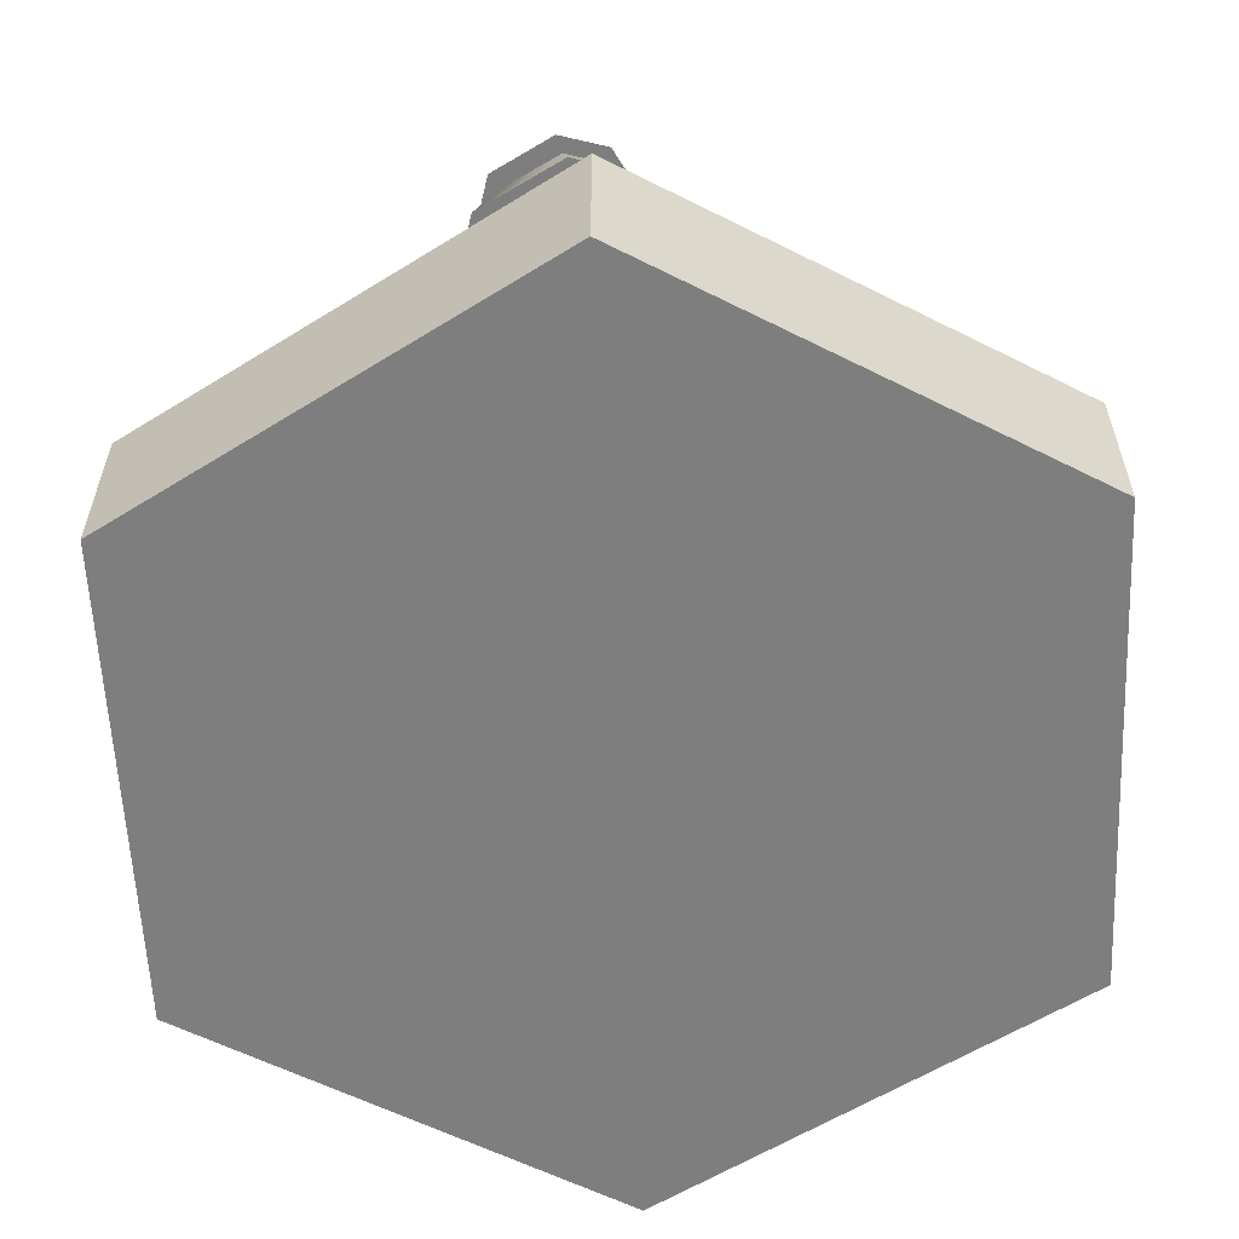
<metadata>
{"format":"obj","ext":"obj","renderer":"f3d","projection":"perspective","resolution":1024,"background":"white","views":[{"elev":-59.4,"azim":-117.4,"up":"+Y"}]}
</metadata>
<code>
g building-smelter
v -0.1527 0.22 -0.117 1 1 1
v -0.1925 0.22 -0.07841 1 1 1
v -0.1661 0.22 -0.1708 1 1 1
v -0.2195 0.22 -0.1861 1 1 1
v -0.2459 0.22 -0.09365 1 1 1
v -0.2594 0.22 -0.1475 1 1 1
v -0.2592 0.2 -0.08079 1 1 1
v -0.2772 0.2 -0.1526 1 1 1
v -0.1349 0.2 -0.1119 1 1 1
v -0.188 0.2 -0.06047 1 1 1
v -0.224 0.2 -0.204 1 1 1
v -0.1528 0.2 -0.1837 1 1 1
v -0.196 0.2125 0.1488 1 1 1
v -0.196 0.2 0.1488 1 1 1
v -0.1577 0.2125 0.2938 1 1 1
v -0.1577 0.2 0.2938 1 1 1
v -0.2443 0.2125 0.1615 1 1 1
v -0.206 0.2125 0.3066 1 1 1
v -0.2443 0.2 0.1615 1 1 1
v -0.206 0.2 0.3066 1 1 1
v -0.3515 0.2125 0.213 1 1 1
v -0.2785 0.2125 0.3441 1 1 1
v -0.3515 0.2 0.213 1 1 1
v -0.2785 0.2 0.3441 1 1 1
v -0.3078 0.2 0.1887 1 1 1
v -0.3078 0.2125 0.1887 1 1 1
v -0.2349 0.2125 0.3198 1 1 1
v -0.2349 0.2 0.3198 1 1 1
v 0.5 0 0.2887 1 1 1
v 0.5 0 -0.2887 1 1 1
v 1.277e-13 0 0.5774 1 1 1
v -1.271e-13 0 -0.5774 1 1 1
v -0.5 0 0.2887 1 1 1
v -0.5 0 -0.2887 1 1 1
v 0.5 0.1 0.2887 1 1 1
v 1.277e-13 0.1 0.5774 1 1 1
v -1.271e-13 0.1 -0.5774 1 1 1
v 0.5 0.1 -0.2887 1 1 1
v -0.5 0.1 -0.2887 1 1 1
v -0.5 0.1 0.2887 1 1 1
v 0.22 0.265 -0.05201 1 1 1
v -0.08 0.265 -0.05201 1 1 1
v 0.22 0.3 -0.05201 1 1 1
v -0.08 0.3 -0.05201 1 1 1
v -0.08 0.2 -0.302 1 1 1
v -0.08 0.265 -0.302 1 1 1
v -0.08 0.2 -0.252 1 1 1
v -0.08 0.325 -0.252 1 1 1
v -0.08 0.5 -0.202 1 1 1
v -0.08 0.325 -0.152 1 1 1
v -0.08 0.3 -0.352 1 1 1
v -0.08 0.265 -0.352 1 1 1
v -0.08 0.265 -0.102 1 1 1
v -0.08 0.2 -0.102 1 1 1
v -0.08 0.2 -0.152 1 1 1
v 0.22 0.265 -0.352 1 1 1
v 0.22 0.3 -0.352 1 1 1
v 0.22 0.5 -0.202 1 1 1
v -0.004115 0.2 -0.433 1 1 1
v 0.01071 0.3 -0.4291 1 1 1
v -0.004115 0.2 -0.352 1 1 1
v 0.01071 0.3 -0.3559 1 1 1
v 0.1293 0.3 -0.4291 1 1 1
v 0.1293 0.3 -0.3559 1 1 1
v 0.1066 0.3 -0.4291 1 1 1
v 0.1066 0.3 -0.3559 1 1 1
v 0.03338 0.3 -0.4291 1 1 1
v 0.03338 0.3 -0.3559 1 1 1
v 0.1441 0.2 -0.433 1 1 1
v 0.1441 0.2 -0.352 1 1 1
v 0.095 0.6 -0.4175 1 1 1
v 0.095 0.6 -0.3675 1 1 1
v 0.045 0.6 -0.4175 1 1 1
v 0.045 0.6 -0.3675 1 1 1
v 0.01952 0.5384 0.07244 1 1 1
v 0.164 0.5384 0.03373 1 1 1
v 0.01952 0.5884 0.07244 1 1 1
v 0.164 0.5884 0.03373 1 1 1
v 0.2027 0.5884 0.1782 1 1 1
v 0.2027 0.5384 0.1782 1 1 1
v 0.05822 0.5384 0.2169 1 1 1
v 0.05822 0.5884 0.2169 1 1 1
v 0.1518 0.4884 0.05486 1 1 1
v 0.1815 0.4884 0.166 1 1 1
v 0.04065 0.4884 0.08464 1 1 1
v 0.07043 0.4884 0.1957 1 1 1
v 0.1391 0.5884 0.07687 1 1 1
v 0.1595 0.5884 0.1533 1 1 1
v 0.06266 0.5884 0.09734 1 1 1
v 0.08313 0.5884 0.1737 1 1 1
v 0.2942 0.3884 0.231 1 1 1
v 0.005353 0.3884 0.3085 1 1 1
v 0.1815 0.4384 0.166 1 1 1
v 0.07043 0.4384 0.1957 1 1 1
v -0.0629 0.2942 0.02485 1 1 1
v 0.2115 0.2942 -0.04869 1 1 1
v -0.07206 0.3884 0.01956 1 1 1
v 0.2168 0.3884 -0.05784 1 1 1
v 0.2851 0.2942 0.2258 1 1 1
v 0.01064 0.2942 0.2993 1 1 1
v 0.1518 0.4384 0.05486 1 1 1
v 0.04065 0.4384 0.08464 1 1 1
v -0.05237 0.319 0.07175 1 1 1
v -0.04996 0.2942 0.07315 1 1 1
v -0.003695 0.319 0.2534 1 1 1
v -0.002301 0.2942 0.251 1 1 1
v 0.2414 0.2663 0.3477 1 1 1
v 0.1887 0.2663 0.3781 1 1 1
v 0.2113 0.2663 0.2956 1 1 1
v 0.1586 0.2663 0.326 1 1 1
v 0.1248 0.2 0.3171 1 1 1
v 0.1795 0.2 0.4119 1 1 1
v 0.2752 0.2 0.3566 1 1 1
v 0.2205 0.2 0.2618 1 1 1
v -0.1465 0.2962 -0.3236 1 1 1
v -0.1992 0.2962 -0.2932 1 1 1
v -0.1766 0.2962 -0.3757 1 1 1
v -0.2293 0.2962 -0.3453 1 1 1
v -0.2631 0.2 -0.3542 1 1 1
v -0.2084 0.2 -0.2594 1 1 1
v -0.1127 0.2 -0.3147 1 1 1
v -0.1674 0.2 -0.4095 1 1 1
v -0.05374 0.2 0.03014 1 1 1
v 0.2063 0.2 -0.03953 1 1 1
v -0.0629 0.2942 0.02485 1 1 1
v 0.2851 0.2942 0.2258 1 1 1
v 0.2759 0.2 0.2205 1 1 1
v -0.04996 0.2942 0.07315 1 1 1
v -0.05026 0.25 0.05847 1 1 1
v -0.04642 0.2 0.05744 1 1 1
v -0.0401 0.25 0.09639 1 1 1
v -0.04349 0.2942 0.0973 1 1 1
v -0.003695 0.319 0.2534 1 1 1
v -0.05237 0.319 0.07175 1 1 1
v -0.008771 0.2942 0.2269 1 1 1
v 0.004779 0.25 0.2639 1 1 1
v -0.00629 0.25 0.2226 1 1 1
v 0.01064 0.2942 0.2993 1 1 1
v 0.01593 0.2 0.2901 1 1 1
v 0.008612 0.2 0.2628 1 1 1
v -0.143 0.25 0.08332 1 1 1
v -0.08798 0.25 0.2887 1 1 1
v -0.08798 0.2 0.2887 1 1 1
v -0.143 0.2 0.08332 1 1 1
v -0.04349 0.2942 0.0973 1 1 1
v -0.008771 0.2942 0.2269 1 1 1
v -0.0401 0.25 0.09639 1 1 1
v -0.00629 0.25 0.2226 1 1 1
v -0.5 0.2 -0.2887 1 1 1
v -0.5 0.2 0.2887 1 1 1
v 0.5 0.2 0.2887 1 1 1
v 1.118e-13 0.2 0.5774 1 1 1
v 0.5 0.2 -0.2887 1 1 1
v -1.43e-13 0.2 -0.5774 1 1 1
v 1.118e-13 0.1 0.5774 1 1 1
v -1.43e-13 0.1 -0.5774 1 1 1
v -0.3799 0.3458 -0.347 1 1 1
v -0.3805 0.5078 -0.2697 1 1 1
v -0.4492 0.3458 -0.3051 1 1 1
v -0.3648 0.5078 -0.2438 1 1 1
v -0.296 0.3458 -0.2084 1 1 1
v -0.3653 0.3458 -0.1665 1 1 1
v -0.3243 0.3458 -0.3333 1 1 1
v -0.2824 0.3458 -0.264 1 1 1
v -0.3596 0.5078 -0.2646 1 1 1
v -0.4209 0.3458 -0.1802 1 1 1
v -0.4629 0.3458 -0.2495 1 1 1
v -0.3856 0.5078 -0.2489 1 1 1
v -0.4709 0.2648 -0.2627 1 1 1
v -0.4431 0.3458 -0.2558 1 1 1
v -0.4129 0.2648 -0.1669 1 1 1
v -0.4061 0.3458 -0.1947 1 1 1
v -0.3667 0.2648 -0.355 1 1 1
v -0.3735 0.3458 -0.3272 1 1 1
v -0.4624 0.2648 -0.2971 1 1 1
v -0.4346 0.3458 -0.2902 1 1 1
v -0.2744 0.2648 -0.2508 1 1 1
v -0.3022 0.3458 -0.2577 1 1 1
v -0.3323 0.2648 -0.3466 1 1 1
v -0.3391 0.3458 -0.3187 1 1 1
v -0.2828 0.2648 -0.2164 1 1 1
v -0.3785 0.2648 -0.1585 1 1 1
v -0.3106 0.3458 -0.2233 1 1 1
v -0.3717 0.3458 -0.1863 1 1 1
v 0.007444 0.3278 0.3358 1 1 1
v -0.02932 0.4698 0.3927 1 1 1
v -0.06354 0.3278 0.3342 1 1 1
v -0.02991 0.4698 0.4193 1 1 1
v 0.004307 0.3278 0.4777 1 1 1
v -0.06668 0.3278 0.4762 1 1 1
v 0.04215 0.3278 0.372 1 1 1
v 0.04058 0.3278 0.443 1 1 1
v -0.01631 0.4698 0.4063 1 1 1
v -0.1014 0.3278 0.4399 1 1 1
v -0.09981 0.3278 0.3689 1 1 1
v -0.04293 0.4698 0.4057 1 1 1
v -0.09951 0.2568 0.3554 1 1 1
v -0.08216 0.3278 0.3735 1 1 1
v -0.1017 0.2568 0.4534 1 1 1
v -0.08354 0.3278 0.4361 1 1 1
v 0.02099 0.2568 0.3361 1 1 1
v 0.002848 0.3278 0.3534 1 1 1
v -0.07708 0.2568 0.3339 1 1 1
v -0.05973 0.3278 0.352 1 1 1
v 0.04028 0.2568 0.4566 1 1 1
v 0.02293 0.3278 0.4384 1 1 1
v 0.04245 0.2568 0.3585 1 1 1
v 0.02431 0.3278 0.3759 1 1 1
v 0.01785 0.2568 0.478 1 1 1
v -0.08022 0.2568 0.4759 1 1 1
v 0.0004942 0.3278 0.4599 1 1 1
v -0.06208 0.3278 0.4585 1 1 1
v 0.4299 0.3638 0.3049 1 1 1
v 0.399 0.5458 0.2238 1 1 1
v 0.4853 0.3638 0.2327 1 1 1
v 0.3719 0.5458 0.203 1 1 1
v 0.2855 0.3638 0.194 1 1 1
v 0.341 0.3638 0.1219 1 1 1
v 0.3661 0.3638 0.3133 1 1 1
v 0.2939 0.3638 0.2578 1 1 1
v 0.375 0.5458 0.2269 1 1 1
v 0.4048 0.3638 0.1135 1 1 1
v 0.4769 0.3638 0.1689 1 1 1
v 0.3958 0.5458 0.1998 1 1 1
v 0.4907 0.2728 0.1795 1 1 1
v 0.4588 0.3638 0.1837 1 1 1
v 0.391 0.2728 0.1029 1 1 1
v 0.3952 0.3638 0.1348 1 1 1
v 0.4193 0.2728 0.3187 1 1 1
v 0.4151 0.3638 0.2868 1 1 1
v 0.4959 0.2728 0.2189 1 1 1
v 0.464 0.3638 0.2231 1 1 1
v 0.2802 0.2728 0.2473 1 1 1
v 0.3121 0.3638 0.2431 1 1 1
v 0.3799 0.2728 0.3238 1 1 1
v 0.3757 0.3638 0.2919 1 1 1
v 0.275 0.2728 0.2078 1 1 1
v 0.3515 0.2728 0.1081 1 1 1
v 0.3069 0.3638 0.2036 1 1 1
v 0.3557 0.3638 0.14 1 1 1
v -0.3849 0.2 -0.2067 1 1 1
v -0.3226 0.2 -0.2444 1 1 1
v -0.4227 0.2 -0.2691 1 1 1
v -0.3603 0.2 -0.3068 1 1 1
v -0.3808 0.2648 -0.2234 1 1 1
v -0.406 0.2648 -0.265 1 1 1
v -0.3393 0.2648 -0.2485 1 1 1
v -0.3644 0.2648 -0.2901 1 1 1
v -0.06226 0.2 0.4372 1 1 1
v 0.00162 0.2 0.4386 1 1 1
v -0.06085 0.2 0.3733 1 1 1
v 0.003032 0.2 0.3747 1 1 1
v -0.05138 0.2568 0.4268 1 1 1
v -0.05044 0.2568 0.3842 1 1 1
v -0.008792 0.2568 0.4277 1 1 1
v -0.00785 0.2568 0.3851 1 1 1
v 0.3779 0.2 0.156 1 1 1
v 0.328 0.2 0.2209 1 1 1
v 0.4429 0.2 0.2058 1 1 1
v 0.393 0.2 0.2708 1 1 1
v 0.3804 0.2728 0.1751 1 1 1
v 0.4237 0.2728 0.2084 1 1 1
v 0.3472 0.2728 0.2184 1 1 1
v 0.3905 0.2728 0.2517 1 1 1
v -0.08 0.2 -0.05201 1 1 1
v -0.08 0.2 -0.352 1 1 1
v 0.22 0.2 -0.352 1 1 1
v 0.22 0.2 -0.05201 1 1 1
v 0.25 0.4321 -0.09254 1 1 1
v 0.25 0.404 -0.13 1 1 1
v -0.11 0.4321 -0.09254 1 1 1
v -0.11 0.404 -0.13 1 1 1
v 0.25 0.5 -0.202 1 1 1
v -0.11 0.5 -0.202 1 1 1
v -0.11 0.4321 -0.3115 1 1 1
v -0.11 0.5781 -0.202 1 1 1
v -0.11 0.404 -0.274 1 1 1
v 0.25 0.404 -0.274 1 1 1
v 0.25 0.4321 -0.3115 1 1 1
v 0.25 0.5781 -0.202 1 1 1
v 0.25 0.422 -0.298 1 1 1
v -0.11 0.422 -0.298 1 1 1
v -0.11 0.276 -0.03401 1 1 1
v 0.25 0.276 -0.03401 1 1 1
v 0.25 0.422 -0.106 1 1 1
v -0.11 0.422 -0.106 1 1 1
v 0.25 0.294 -0.01001 1 1 1
v -0.11 0.294 -0.01001 1 1 1
v -0.11 0.294 -0.394 1 1 1
v 0.25 0.294 -0.394 1 1 1
v 0.25 0.276 -0.37 1 1 1
v -0.11 0.276 -0.37 1 1 1
f 3 2 1
f 2 3 4
f 2 4 5
f 5 4 6
f 6 7 5
f 7 6 8
f 1 10 9
f 10 1 2
f 2 7 10
f 7 2 5
f 11 6 4
f 6 11 8
f 12 1 9
f 1 12 3
f 11 3 12
f 3 11 4
f 15 14 13
f 14 15 16
f 19 18 17
f 18 19 20
f 17 14 19
f 14 17 13
f 13 18 15
f 18 13 17
f 16 18 20
f 18 16 15
f 23 22 21
f 22 23 24
f 23 26 25
f 26 23 21
f 26 22 27
f 22 26 21
f 27 24 28
f 24 27 22
f 27 25 26
f 25 27 28
f 31 30 29
f 30 31 32
f 32 31 33
f 32 33 34
f 35 31 29
f 31 35 36
f 37 30 32
f 30 37 38
f 39 32 34
f 32 39 37
f 33 39 34
f 39 33 40
f 35 30 38
f 30 35 29
f 36 33 31
f 33 36 40
f 43 42 41
f 42 43 44
f 47 46 45
f 46 47 48
f 49 46 48
f 49 48 50
f 51 46 49
f 46 51 52
f 49 50 44
f 44 50 53
f 44 53 42
f 53 50 54
f 54 50 55
f 51 56 52
f 56 51 57
f 58 56 57
f 56 58 41
f 41 58 43
f 61 60 59
f 60 61 62
f 65 64 63
f 64 65 66
f 60 68 67
f 68 60 62
f 63 70 69
f 70 63 64
f 71 66 65
f 66 71 72
f 65 73 71
f 73 65 67
f 63 67 65
f 63 60 67
f 69 60 63
f 60 69 59
f 68 72 74
f 72 68 66
f 62 66 68
f 62 64 66
f 61 64 62
f 64 61 70
f 68 73 67
f 73 68 74
f 77 76 75
f 76 77 78
f 79 76 78
f 76 79 80
f 79 81 80
f 81 79 82
f 80 83 76
f 83 80 84
f 85 81 75
f 81 85 86
f 75 83 85
f 83 75 76
f 80 86 84
f 86 80 81
f 81 77 75
f 77 81 82
f 78 87 79
f 87 78 77
f 88 79 87
f 87 77 89
f 79 88 82
f 82 89 77
f 82 88 90
f 82 90 89
f 93 92 91
f 92 93 94
f 97 96 95
f 96 97 98
f 91 100 99
f 100 91 92
f 101 91 98
f 91 101 93
f 97 94 102
f 94 97 92
f 91 96 98
f 96 91 99
f 104 103 95
f 103 97 95
f 97 103 92
f 92 103 105
f 92 105 100
f 100 105 106
f 97 101 98
f 101 97 102
f 109 108 107
f 108 109 110
f 112 110 111
f 110 112 108
f 107 112 113
f 112 107 108
f 109 113 114
f 113 109 107
f 110 114 111
f 114 110 109
f 117 116 115
f 116 117 118
f 120 118 119
f 118 120 116
f 115 120 121
f 120 115 116
f 117 121 122
f 121 117 115
f 118 122 119
f 122 118 117
f 73 72 71
f 72 73 74
f 125 124 123
f 124 125 96
f 126 124 96
f 124 126 127
f 123 128 125
f 128 123 129
f 129 123 130
f 128 129 131
f 128 131 132
f 133 128 132
f 128 133 134
f 133 132 135
f 133 135 106
f 135 136 106
f 136 135 137
f 106 136 138
f 138 136 139
f 139 136 140
f 126 139 127
f 139 126 138
f 141 131 129
f 131 141 137
f 142 137 141
f 137 142 136
f 139 124 127
f 124 139 140
f 130 124 140
f 124 130 123
f 143 130 140
f 130 143 144
f 136 143 140
f 143 136 142
f 141 130 144
f 130 141 129
f 143 141 144
f 141 143 142
f 85 101 102
f 101 85 83
f 94 85 102
f 85 94 86
f 84 101 83
f 101 84 93
f 84 94 93
f 94 84 86
f 147 146 145
f 146 147 148
f 89 88 87
f 88 89 90
f 40 149 39
f 149 40 150
f 153 152 151
f 152 153 154
f 152 154 150
f 150 154 149
f 152 40 155
f 40 152 150
f 151 155 35
f 155 151 152
f 154 38 156
f 38 154 153
f 151 38 153
f 38 151 35
f 149 156 39
f 156 149 154
f 159 158 157
f 162 161 160
f 165 164 163
f 168 167 166
f 165 168 160
f 168 165 158
f 166 161 162
f 161 166 164
f 164 166 167
f 164 167 163
f 163 167 159
f 163 159 157
f 160 166 162
f 166 160 168
f 159 168 158
f 168 159 167
f 158 163 157
f 163 158 165
f 165 161 164
f 161 165 160
f 171 170 169
f 170 171 172
f 175 174 173
f 174 175 176
f 179 178 177
f 178 179 180
f 183 182 181
f 182 183 184
f 170 175 169
f 175 170 176
f 173 180 179
f 180 173 174
f 184 171 182
f 171 184 172
f 178 181 177
f 181 178 183
f 171 181 182
f 181 171 177
f 177 171 169
f 177 169 179
f 179 169 175
f 179 175 173
f 187 186 185
f 190 189 188
f 193 192 191
f 196 195 194
f 193 196 188
f 196 193 186
f 194 189 190
f 189 194 192
f 192 194 195
f 192 195 191
f 191 195 187
f 191 187 185
f 188 194 190
f 194 188 196
f 187 196 186
f 196 187 195
f 186 191 185
f 191 186 193
f 193 189 192
f 189 193 188
f 199 198 197
f 198 199 200
f 203 202 201
f 202 203 204
f 207 206 205
f 206 207 208
f 211 210 209
f 210 211 212
f 198 203 197
f 203 198 204
f 201 208 207
f 208 201 202
f 212 199 210
f 199 212 200
f 206 209 205
f 209 206 211
f 199 209 210
f 209 199 205
f 205 199 197
f 205 197 207
f 207 197 203
f 207 203 201
f 215 214 213
f 218 217 216
f 221 220 219
f 224 223 222
f 221 224 216
f 224 221 214
f 222 217 218
f 217 222 220
f 220 222 223
f 220 223 219
f 219 223 215
f 219 215 213
f 216 222 218
f 222 216 224
f 215 224 214
f 224 215 223
f 214 219 213
f 219 214 221
f 221 217 220
f 217 221 216
f 227 226 225
f 226 227 228
f 231 230 229
f 230 231 232
f 235 234 233
f 234 235 236
f 239 238 237
f 238 239 240
f 226 231 225
f 231 226 232
f 229 236 235
f 236 229 230
f 240 227 238
f 227 240 228
f 234 237 233
f 237 234 239
f 227 237 238
f 237 227 233
f 233 227 225
f 233 225 235
f 235 225 231
f 235 231 229
f 243 242 241
f 242 243 244
f 245 243 241
f 243 245 246
f 247 241 242
f 241 247 245
f 248 242 244
f 242 248 247
f 243 248 244
f 248 243 246
f 251 250 249
f 250 251 252
f 253 251 249
f 251 253 254
f 255 249 250
f 249 255 253
f 256 250 252
f 250 256 255
f 251 256 252
f 256 251 254
f 259 258 257
f 258 259 260
f 261 259 257
f 259 261 262
f 263 257 258
f 257 263 261
f 264 258 260
f 258 264 263
f 259 264 260
f 264 259 262
f 265 53 54
f 53 265 42
f 45 52 266
f 52 45 46
f 52 267 266
f 267 52 56
f 41 267 56
f 267 41 268
f 41 265 268
f 265 41 42
f 47 50 48
f 50 47 55
f 271 270 269
f 270 271 272
f 272 273 270
f 273 272 274
f 277 276 275
f 276 277 274
f 276 274 272
f 276 272 271
f 277 279 278
f 279 277 275
f 276 279 275
f 279 276 280
f 280 271 269
f 271 280 276
f 280 278 279
f 278 280 273
f 273 280 269
f 273 269 270
f 278 274 277
f 274 278 273
f 282 278 281
f 278 282 277
f 272 284 283
f 284 272 270
f 272 285 270
f 285 272 286
f 285 288 287
f 288 285 286
f 282 290 289
f 290 282 281
f 281 291 290
f 291 281 278
f 278 292 291
f 292 278 277
f 292 290 291
f 290 292 289
f 285 284 270
f 284 285 287
f 288 284 287
f 284 288 283
f 283 286 272
f 286 283 288
f 292 282 289
f 282 292 277
g building-smelter
f 3 2 1
f 2 3 4
f 2 4 5
f 5 4 6
f 6 7 5
f 7 6 8
f 1 10 9
f 10 1 2
f 2 7 10
f 7 2 5
f 11 6 4
f 6 11 8
f 12 1 9
f 1 12 3
f 11 3 12
f 3 11 4
f 15 14 13
f 14 15 16
f 19 18 17
f 18 19 20
f 17 14 19
f 14 17 13
f 13 18 15
f 18 13 17
f 16 18 20
f 18 16 15
f 23 22 21
f 22 23 24
f 23 26 25
f 26 23 21
f 26 22 27
f 22 26 21
f 27 24 28
f 24 27 22
f 27 25 26
f 25 27 28
f 31 30 29
f 30 31 32
f 32 31 33
f 32 33 34
f 35 31 29
f 31 35 36
f 37 30 32
f 30 37 38
f 39 32 34
f 32 39 37
f 33 39 34
f 39 33 40
f 35 30 38
f 30 35 29
f 36 33 31
f 33 36 40
f 43 42 41
f 42 43 44
f 47 46 45
f 46 47 48
f 49 46 48
f 49 48 50
f 51 46 49
f 46 51 52
f 49 50 44
f 44 50 53
f 44 53 42
f 53 50 54
f 54 50 55
f 51 56 52
f 56 51 57
f 58 56 57
f 56 58 41
f 41 58 43
f 61 60 59
f 60 61 62
f 65 64 63
f 64 65 66
f 60 68 67
f 68 60 62
f 63 70 69
f 70 63 64
f 71 66 65
f 66 71 72
f 65 73 71
f 73 65 67
f 63 67 65
f 63 60 67
f 69 60 63
f 60 69 59
f 68 72 74
f 72 68 66
f 62 66 68
f 62 64 66
f 61 64 62
f 64 61 70
f 68 73 67
f 73 68 74
f 77 76 75
f 76 77 78
f 79 76 78
f 76 79 80
f 79 81 80
f 81 79 82
f 80 83 76
f 83 80 84
f 85 81 75
f 81 85 86
f 75 83 85
f 83 75 76
f 80 86 84
f 86 80 81
f 81 77 75
f 77 81 82
f 78 87 79
f 87 78 77
f 88 79 87
f 87 77 89
f 79 88 82
f 82 89 77
f 82 88 90
f 82 90 89
f 93 92 91
f 92 93 94
f 97 96 95
f 96 97 98
f 91 100 99
f 100 91 92
f 101 91 98
f 91 101 93
f 97 94 102
f 94 97 92
f 91 96 98
f 96 91 99
f 104 103 95
f 103 97 95
f 97 103 92
f 92 103 105
f 92 105 100
f 100 105 106
f 97 101 98
f 101 97 102
f 109 108 107
f 108 109 110
f 112 110 111
f 110 112 108
f 107 112 113
f 112 107 108
f 109 113 114
f 113 109 107
f 110 114 111
f 114 110 109
f 117 116 115
f 116 117 118
f 120 118 119
f 118 120 116
f 115 120 121
f 120 115 116
f 117 121 122
f 121 117 115
f 118 122 119
f 122 118 117
f 73 72 71
f 72 73 74
f 125 124 123
f 124 125 96
f 126 124 96
f 124 126 127
f 123 128 125
f 128 123 129
f 129 123 130
f 128 129 131
f 128 131 132
f 133 128 132
f 128 133 134
f 133 132 135
f 133 135 106
f 135 136 106
f 136 135 137
f 106 136 138
f 138 136 139
f 139 136 140
f 126 139 127
f 139 126 138
f 141 131 129
f 131 141 137
f 142 137 141
f 137 142 136
f 139 124 127
f 124 139 140
f 130 124 140
f 124 130 123
f 143 130 140
f 130 143 144
f 136 143 140
f 143 136 142
f 141 130 144
f 130 141 129
f 143 141 144
f 141 143 142
f 85 101 102
f 101 85 83
f 94 85 102
f 85 94 86
f 84 101 83
f 101 84 93
f 84 94 93
f 94 84 86
f 147 146 145
f 146 147 148
f 89 88 87
f 88 89 90
f 40 149 39
f 149 40 150
f 153 152 151
f 152 153 154
f 152 154 150
f 150 154 149
f 152 40 155
f 40 152 150
f 151 155 35
f 155 151 152
f 154 38 156
f 38 154 153
f 151 38 153
f 38 151 35
f 149 156 39
f 156 149 154
f 159 158 157
f 162 161 160
f 165 164 163
f 168 167 166
f 165 168 160
f 168 165 158
f 166 161 162
f 161 166 164
f 164 166 167
f 164 167 163
f 163 167 159
f 163 159 157
f 160 166 162
f 166 160 168
f 159 168 158
f 168 159 167
f 158 163 157
f 163 158 165
f 165 161 164
f 161 165 160
f 171 170 169
f 170 171 172
f 175 174 173
f 174 175 176
f 179 178 177
f 178 179 180
f 183 182 181
f 182 183 184
f 170 175 169
f 175 170 176
f 173 180 179
f 180 173 174
f 184 171 182
f 171 184 172
f 178 181 177
f 181 178 183
f 171 181 182
f 181 171 177
f 177 171 169
f 177 169 179
f 179 169 175
f 179 175 173
f 187 186 185
f 190 189 188
f 193 192 191
f 196 195 194
f 193 196 188
f 196 193 186
f 194 189 190
f 189 194 192
f 192 194 195
f 192 195 191
f 191 195 187
f 191 187 185
f 188 194 190
f 194 188 196
f 187 196 186
f 196 187 195
f 186 191 185
f 191 186 193
f 193 189 192
f 189 193 188
f 199 198 197
f 198 199 200
f 203 202 201
f 202 203 204
f 207 206 205
f 206 207 208
f 211 210 209
f 210 211 212
f 198 203 197
f 203 198 204
f 201 208 207
f 208 201 202
f 212 199 210
f 199 212 200
f 206 209 205
f 209 206 211
f 199 209 210
f 209 199 205
f 205 199 197
f 205 197 207
f 207 197 203
f 207 203 201
f 215 214 213
f 218 217 216
f 221 220 219
f 224 223 222
f 221 224 216
f 224 221 214
f 222 217 218
f 217 222 220
f 220 222 223
f 220 223 219
f 219 223 215
f 219 215 213
f 216 222 218
f 222 216 224
f 215 224 214
f 224 215 223
f 214 219 213
f 219 214 221
f 221 217 220
f 217 221 216
f 227 226 225
f 226 227 228
f 231 230 229
f 230 231 232
f 235 234 233
f 234 235 236
f 239 238 237
f 238 239 240
f 226 231 225
f 231 226 232
f 229 236 235
f 236 229 230
f 240 227 238
f 227 240 228
f 234 237 233
f 237 234 239
f 227 237 238
f 237 227 233
f 233 227 225
f 233 225 235
f 235 225 231
f 235 231 229
f 243 242 241
f 242 243 244
f 245 243 241
f 243 245 246
f 247 241 242
f 241 247 245
f 248 242 244
f 242 248 247
f 243 248 244
f 248 243 246
f 251 250 249
f 250 251 252
f 253 251 249
f 251 253 254
f 255 249 250
f 249 255 253
f 256 250 252
f 250 256 255
f 251 256 252
f 256 251 254
f 259 258 257
f 258 259 260
f 261 259 257
f 259 261 262
f 263 257 258
f 257 263 261
f 264 258 260
f 258 264 263
f 259 264 260
f 264 259 262
f 265 53 54
f 53 265 42
f 45 52 266
f 52 45 46
f 52 267 266
f 267 52 56
f 41 267 56
f 267 41 268
f 41 265 268
f 265 41 42
f 47 50 48
f 50 47 55
f 271 270 269
f 270 271 272
f 272 273 270
f 273 272 274
f 277 276 275
f 276 277 274
f 276 274 272
f 276 272 271
f 277 279 278
f 279 277 275
f 276 279 275
f 279 276 280
f 280 271 269
f 271 280 276
f 280 278 279
f 278 280 273
f 273 280 269
f 273 269 270
f 278 274 277
f 274 278 273
f 282 278 281
f 278 282 277
f 272 284 283
f 284 272 270
f 272 285 270
f 285 272 286
f 285 288 287
f 288 285 286
f 282 290 289
f 290 282 281
f 281 291 290
f 291 281 278
f 278 292 291
f 292 278 277
f 292 290 291
f 290 292 289
f 285 284 270
f 284 285 287
f 288 284 287
f 284 288 283
f 283 286 272
f 286 283 288
f 292 282 289
f 282 292 277

</code>
